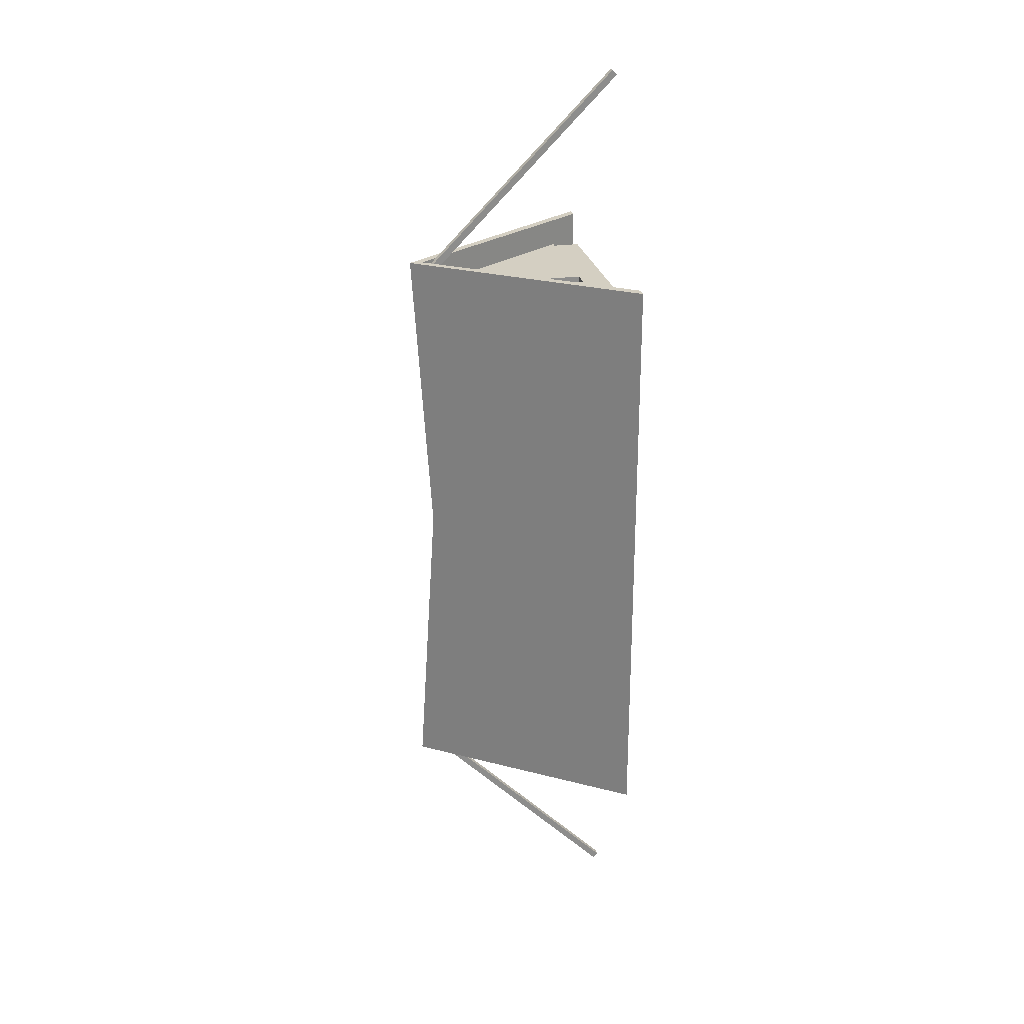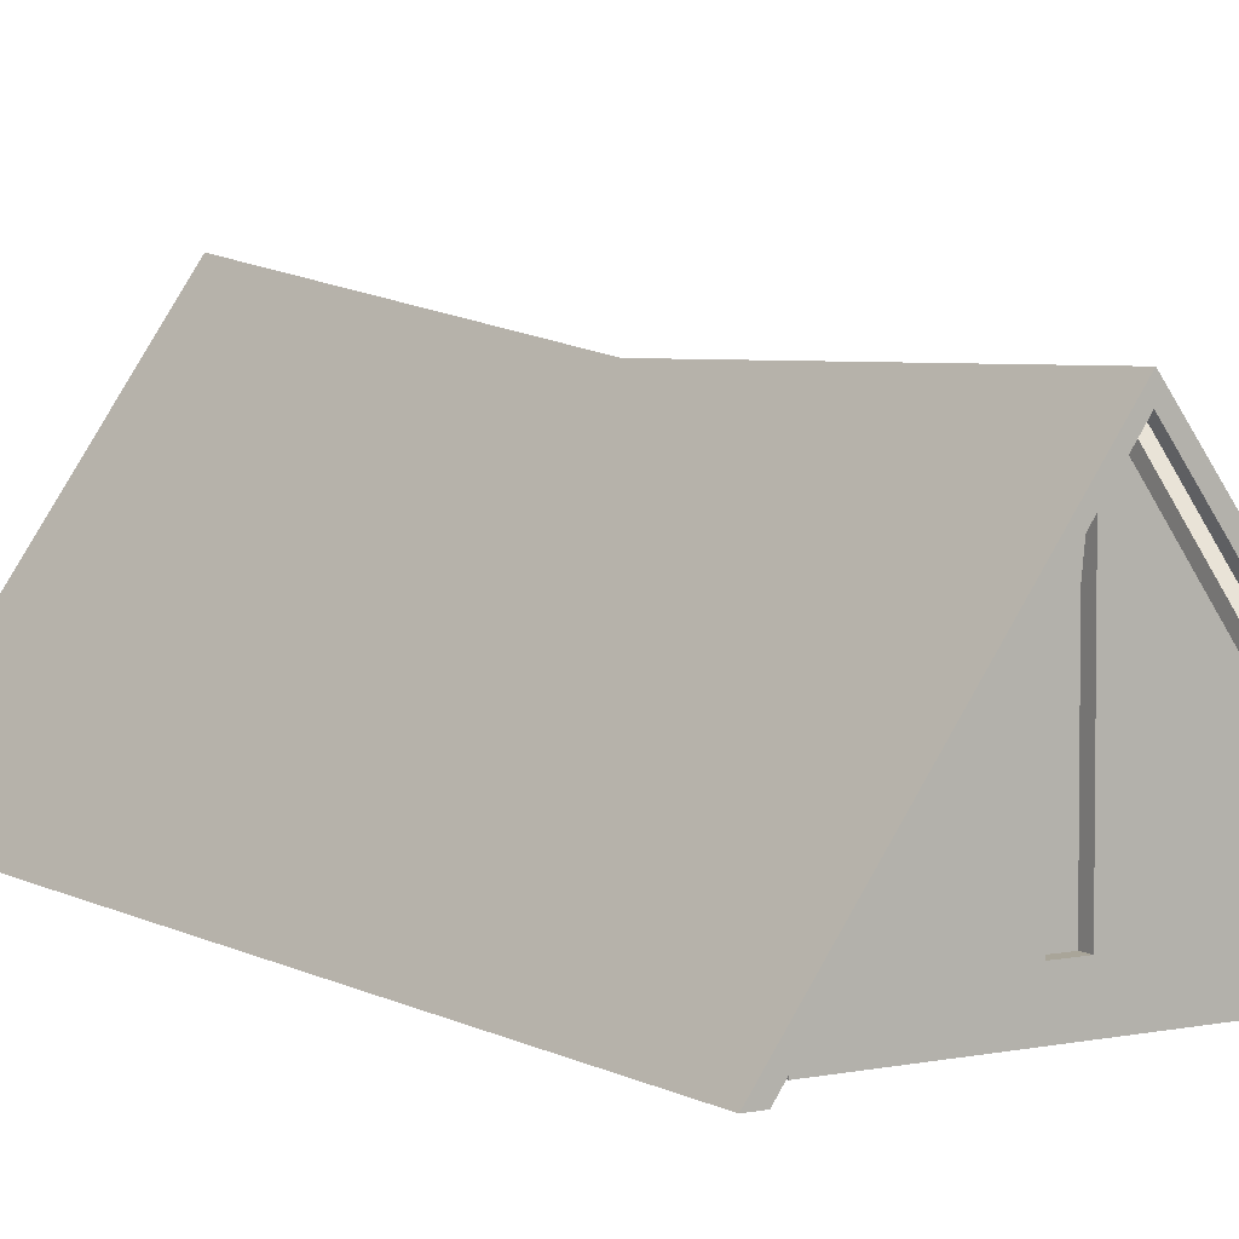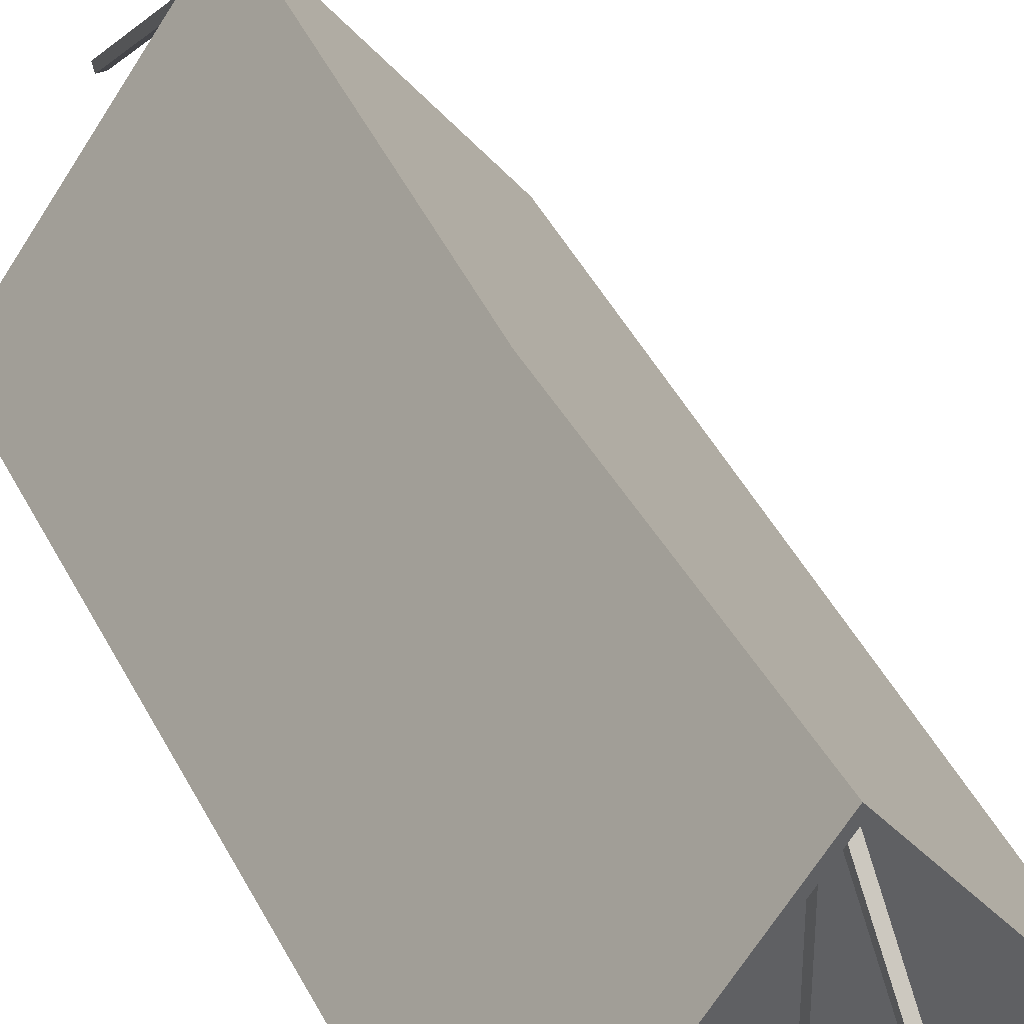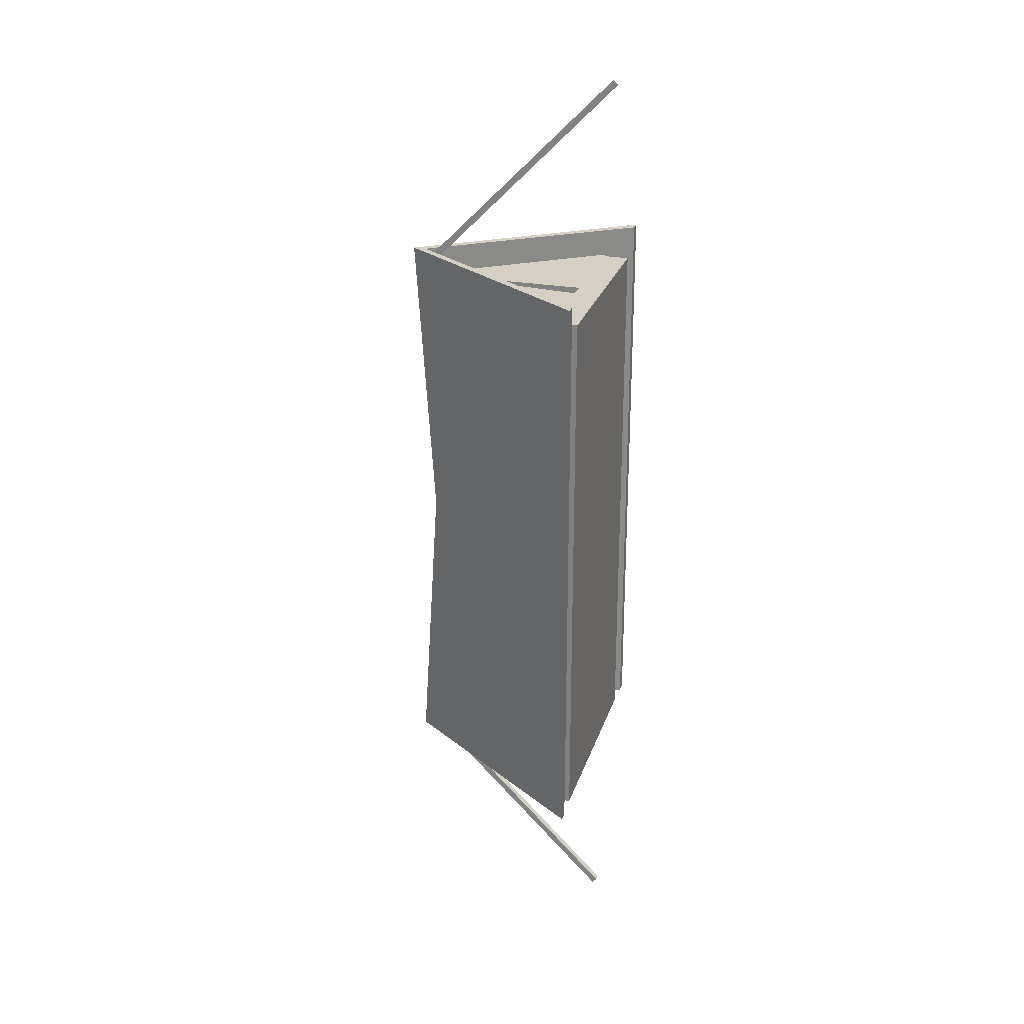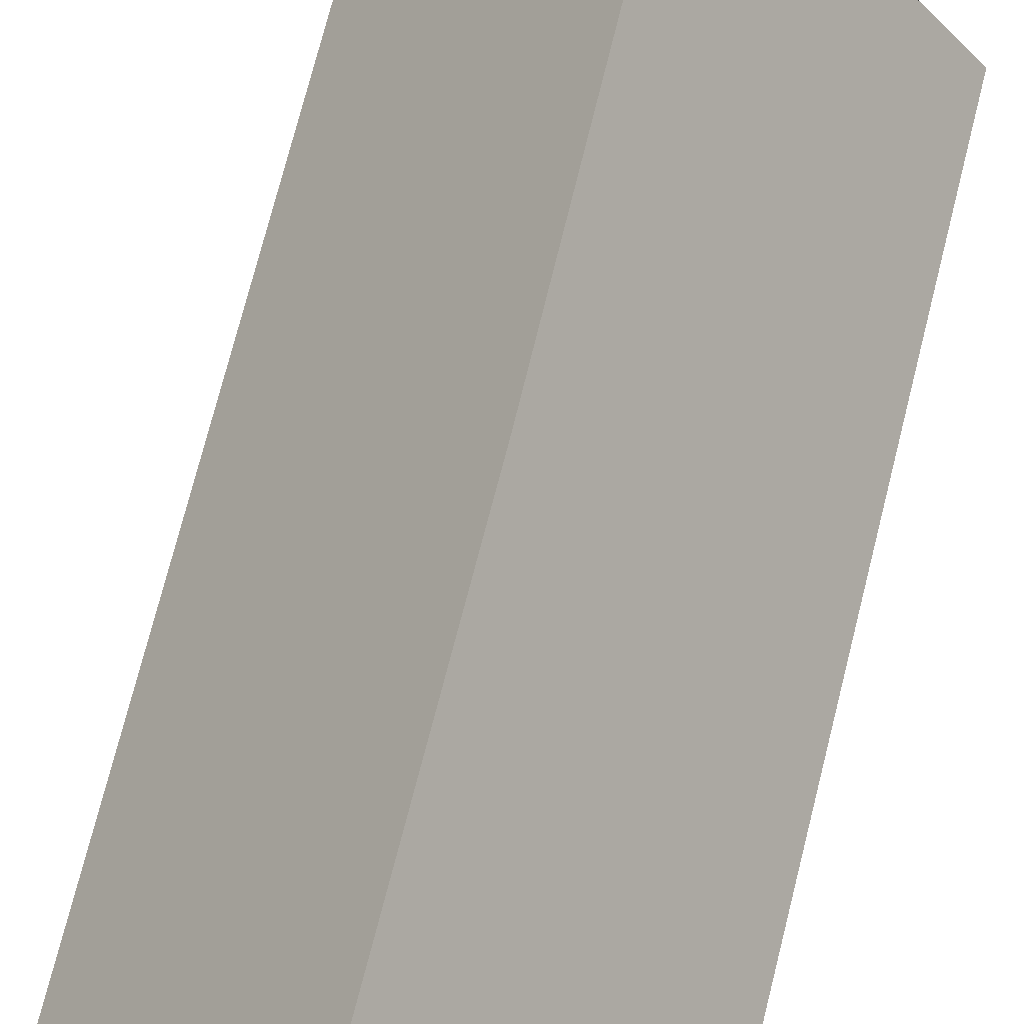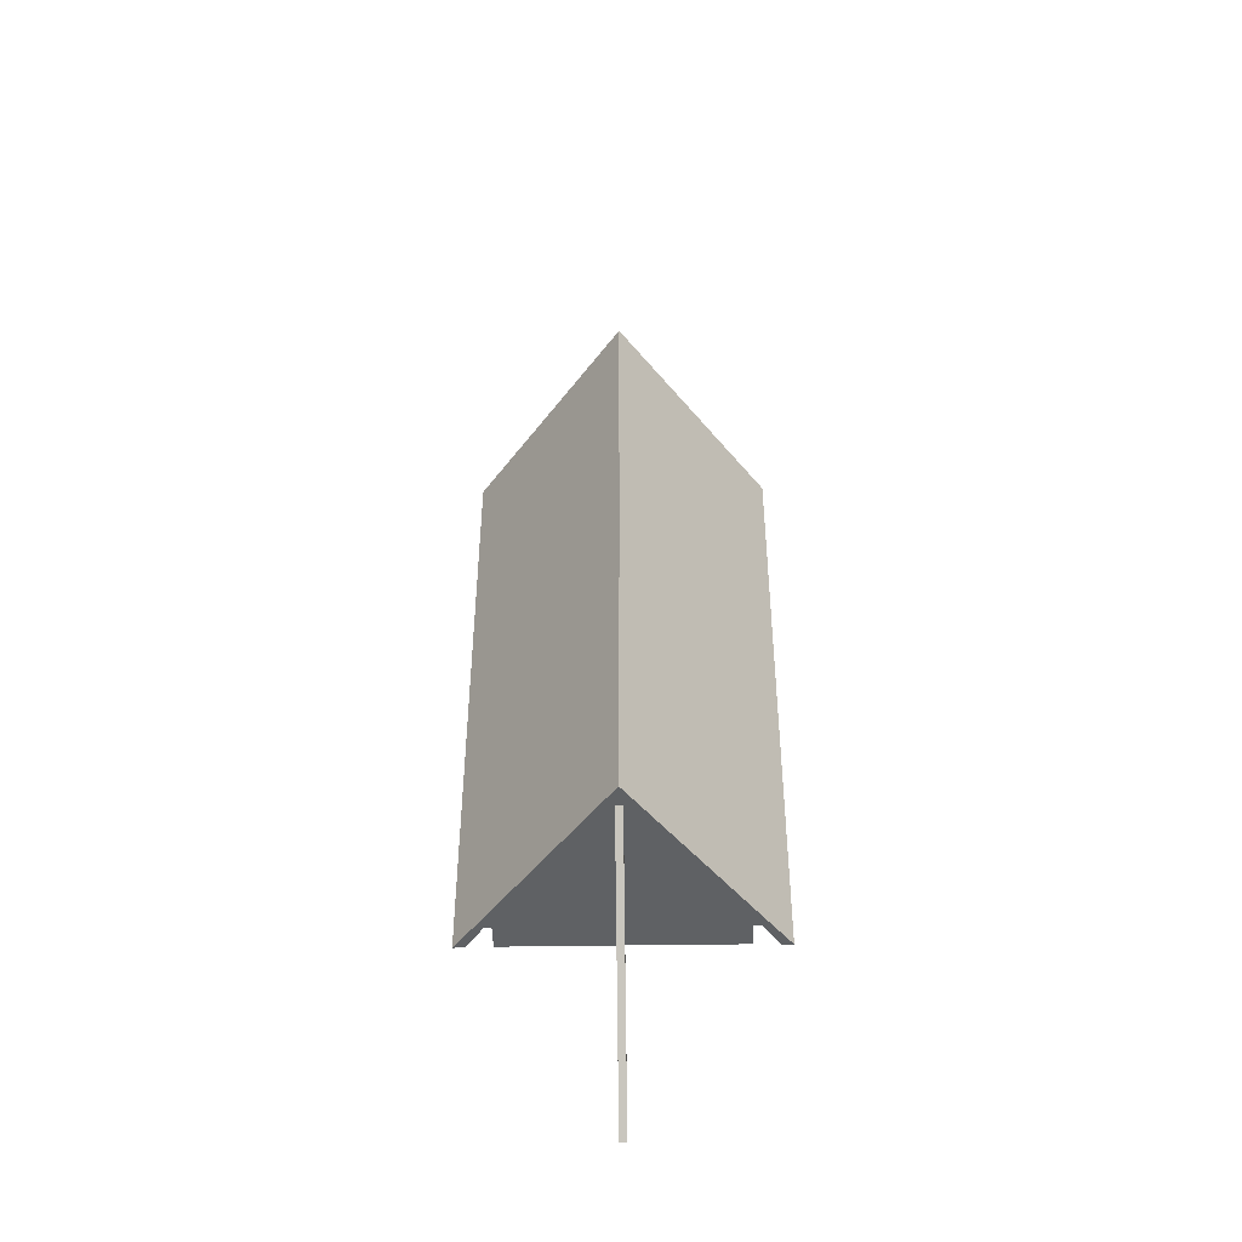
<metadata>
{"format":"obj","ext":"obj","renderer":"f3d","projection":"perspective","resolution":1024,"background":"white","views":[{"elev":25.8,"azim":-102.4,"up":"+Z"},{"elev":7.4,"azim":-32.2,"up":"+Y"},{"elev":42.6,"azim":-24.8,"up":"+Y"},{"elev":26.0,"azim":-73.8,"up":"+Z"},{"elev":69.0,"azim":13.8,"up":"+Y"},{"elev":-45.4,"azim":-179.0,"up":"+Z"}]}
</metadata>
<code>
v 1.24 0.2537 -2.881
v -3e-06 2.017 -2.881
v -1.24 0.2537 -2.881
v -1.15 0.2537 2.63
v -1.15 0.2537 -2.881
v 1.15 0.2537 -2.881
v 1.15 0.2537 2.63
v -1.083 0.2537 2.63
v -1.083 0.2537 -2.881
v 1.083 0.2537 -2.881
v 1.083 0.2537 2.63
v -1.083 -0.002499 2.63
v -1.083 -0.002499 -2.881
v 1.083 -0.002499 -2.881
v 1.083 -0.002499 2.63
v -1.43 -0.01124 -2.881
v -1.326 -0.01124 -2.881
v 1.43 -0.01124 -2.881
v 1.326 -0.01124 -2.881
v -0.004763 1.895 2.63
v -0.004763 1.895 2.898
v -3e-06 2.017 2.898
v -1.43 -0.01124 2.898
v -1.326 -0.01124 2.898
v 1.326 -0.01124 2.898
v 1.43 -0.01124 2.898
v 0 0.2537 2.63
v -0.177 0.2537 2.63
v -0.004763 1.895 2.552
v 0 0.2537 2.552
v -0.177 0.2537 2.552
v -3e-06 1.834 0.00856
v 0.03337 -0.08926 4.698
v 0.03337 1.86 2.712
v 0.03337 -0.04274 4.742
v 0.03337 1.906 2.758
v -0.03243 -0.04274 4.742
v -0.03243 1.906 2.758
v -0.03243 -0.08926 4.698
v -0.03243 1.86 2.712
v -0.03243 -0.08926 -4.698
v -0.03243 1.86 -2.712
v -0.03243 -0.04274 -4.742
v -0.03243 1.906 -2.758
v 0.03337 -0.04274 -4.742
v 0.03337 1.906 -2.758
v 0.03337 -0.08926 -4.698
v 0.03337 1.86 -2.712
f 12 13 14 15
f 1 3 2
f 3 1 6 5
f 19 18 26 25
f 4 5 9 8
f 5 6 10 9
f 6 7 11 10
f 7 27 28 4 8 11
f 8 9 13 12
f 9 10 14 13
f 10 11 15 14
f 11 8 12 15
f 3 5 17 16
f 21 24 17 5 4 20
f 21 25 26 22 23 24
f 6 1 18 19
f 7 20 27
f 21 20 7 6 19 25
f 18 1 2 32 22 26
f 16 23 22 32 2 3
f 17 24 23 16
f 30 29 31
f 28 20 4
f 27 20 29 30
f 20 28 31 29
f 28 27 30 31
f 33 34 36 35
f 35 36 38 37
f 37 38 40 39
f 39 40 34 33
f 41 42 44 43
f 43 44 46 45
f 45 46 48 47
f 47 48 42 41

</code>
